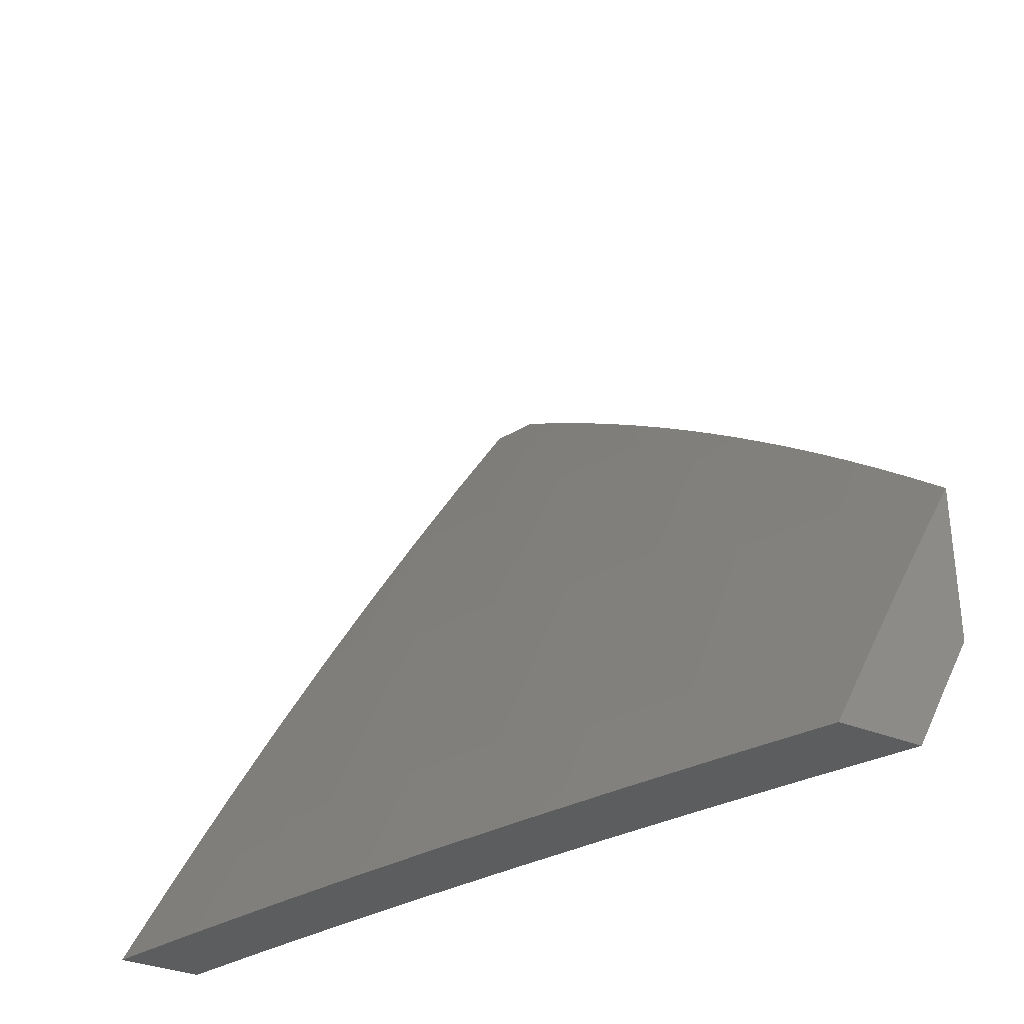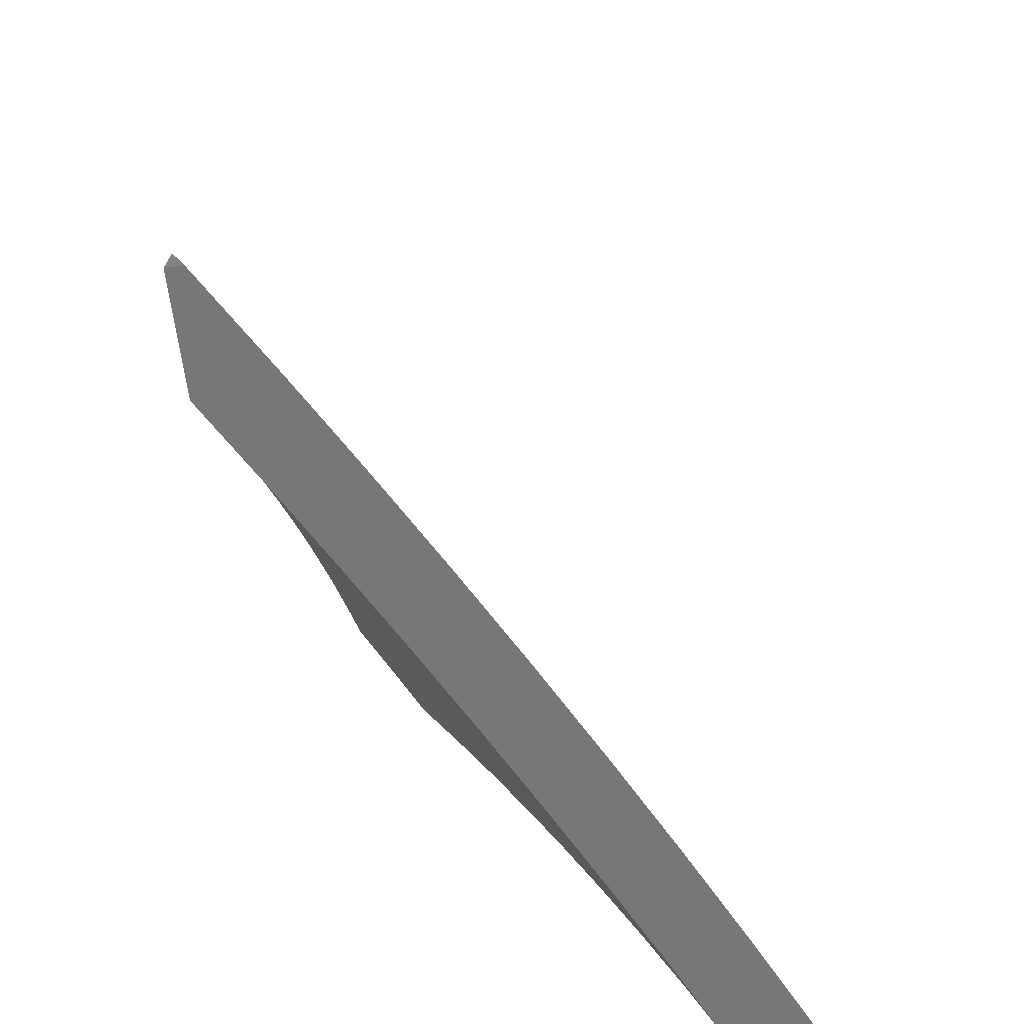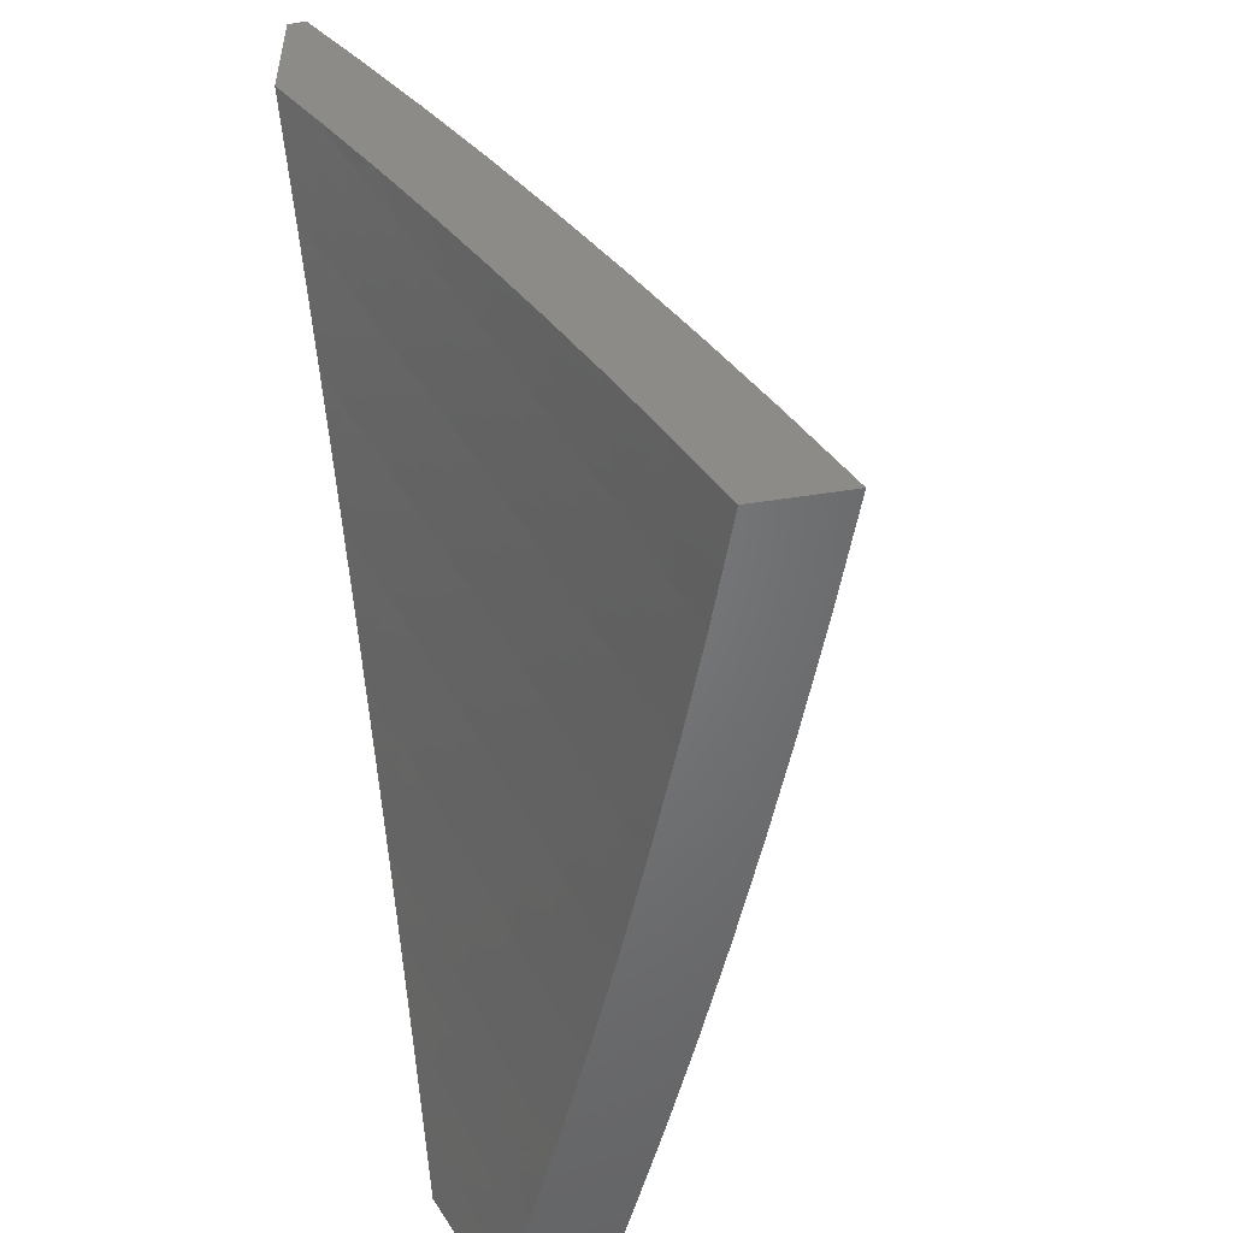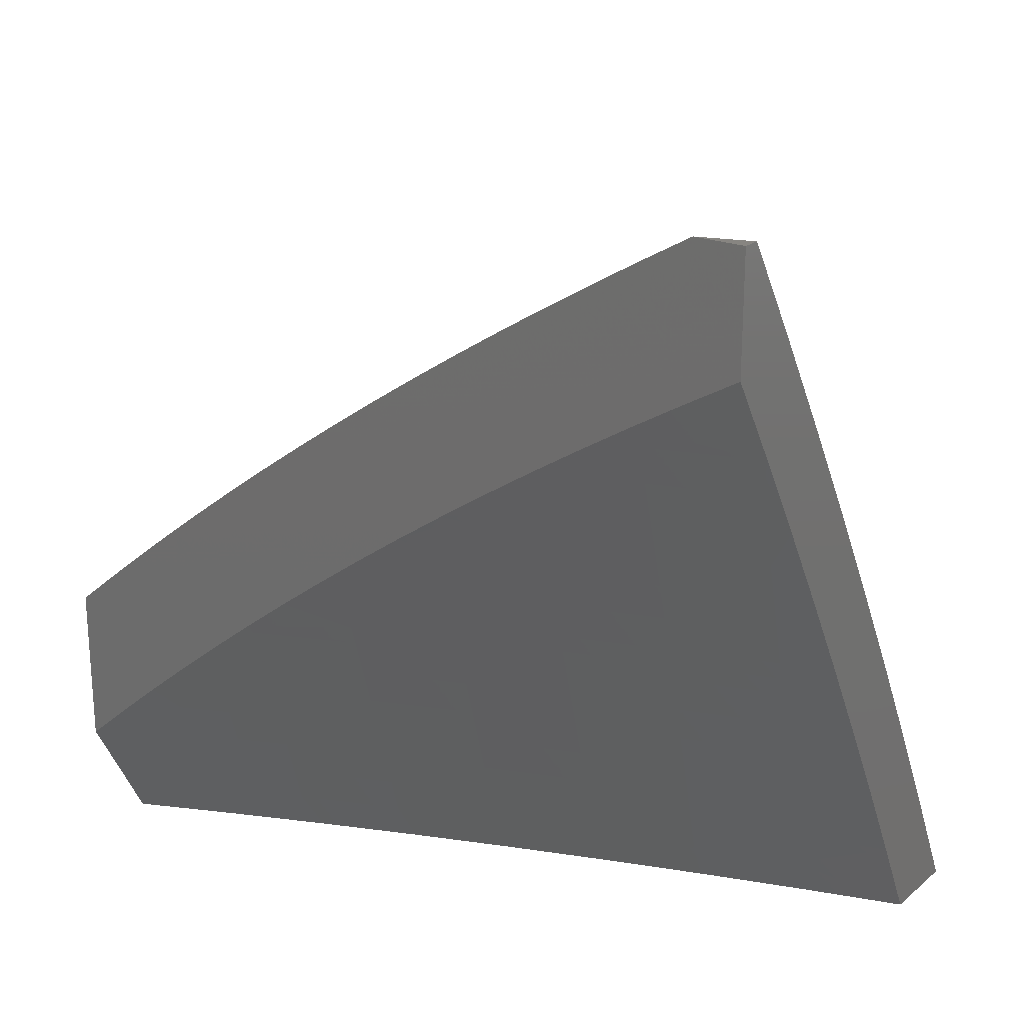
<metadata>
{"format":"stl","ext":"stl","renderer":"f3d","projection":"perspective","resolution":1024,"background":"white","views":[{"elev":-32.4,"azim":149.8,"up":"+Z"},{"elev":-69.3,"azim":8.0,"up":"+Y"},{"elev":-50.9,"azim":9.5,"up":"+Z"},{"elev":22.0,"azim":-53.9,"up":"+Z"}]}
</metadata>
<code>
# stl→obj: 301 verts, 598 faces
v 9.039 4 5.074
v 9.078 4 5
v 9.071 3.955 5.054
v 9.134 3.877 5
v 9.099 3.891 5.054
v 9.128 3.828 5.054
v 9.104 3.818 5.109
v 9.131 3.754 5.109
v 9.107 3.744 5.163
v 9.161 3.617 5.163
v 9.136 3.607 5.217
v 9.187 3.48 5.217
v 9.162 3.47 5.271
v 9.211 3.343 5.271
v 9.186 3.334 5.325
v 9.233 3.207 5.325
v 9.207 3.198 5.378
v 9.252 3.071 5.378
v 9.239 3.066 5.405
v 9.246 3 5.434
v 9.226 3.062 5.432
v 9.199 3.053 5.486
v 9.181 3.189 5.432
v 9.154 3.179 5.486
v 9.134 3.315 5.432
v 9.107 3.305 5.486
v 9.085 3.441 5.432
v 9.058 3.431 5.486
v 9.034 3.567 5.432
v 9.008 3.557 5.486
v 9 3.58 5.482
v 9 3.517 5.527
v 9.032 3.421 5.539
v 9.081 3.296 5.539
v 9.054 3.286 5.592
v 9.1 3.161 5.592
v 9.073 3.151 5.646
v 9.117 3.026 5.646
v 9.089 3.017 5.699
v 9.125 3 5.647
v 9.063 3 5.752
v 9.188 3.754 5
v 9.155 3.764 5.054
v 9.185 3.627 5.109
v 9.212 3.489 5.163
v 9.237 3.352 5.217
v 9.259 3.216 5.271
v 9.278 3.079 5.325
v 9.305 3 5.326
v 9.209 3.636 5.054
v 9.24 3.63 5
v 9.261 3.508 5.054
v 9.29 3.506 5
v 9.311 3.379 5.054
v 9.338 3.38 5
v 9.359 3.251 5.054
v 9.385 3.254 5
v 9.405 3.121 5.054
v 9.43 3.127 5
v 9.473 3 5
v 9.418 3 5.109
v 9.38 3.113 5.109
v 9.334 3.242 5.109
v 9.287 3.37 5.109
v 9.237 3.499 5.109
v 9.355 3.105 5.163
v 9.362 3 5.218
v 9.33 3.097 5.217
v 9.304 3.088 5.271
v 9.284 3.225 5.217
v 9.186 3 5.541
v 9.172 3.044 5.539
v 9.127 3.17 5.539
v 9.145 3.035 5.592
v 9 3 5.857
v 9 3.066 5.819
v 9.061 3.007 5.752
v 9.045 3.141 5.699
v 9 3.263 5.698
v 9.026 3.276 5.646
v 9 3.327 5.657
v 9 3.391 5.614
v 9 3.132 5.779
v 9.017 3.132 5.752
v 9 3.198 5.739
v 9 3.454 5.571
v 9.005 3.411 5.592
v 9 3.641 5.437
v 9.047 3.572 5.405
v 9.098 3.446 5.405
v 9.147 3.32 5.405
v 9.194 3.193 5.405
v 9 3.703 5.391
v 9.06 3.577 5.378
v 9.111 3.451 5.378
v 9.16 3.324 5.378
v 9.007 3.703 5.378
v 9 3.763 5.344
v 9.032 3.713 5.325
v 9.005 3.776 5.325
v 9.03 3.787 5.271
v 9 3.823 5.296
v 9.002 3.85 5.271
v 9 3.883 5.247
v 9.027 3.86 5.217
v 9 3.942 5.198
v 9.051 3.871 5.163
v 9.023 3.934 5.163
v 9.047 3.945 5.109
v 9 4 5.149
v 9.075 3.881 5.109
v 9.079 3.808 5.163
v 9.055 3.797 5.217
v 9.082 3.734 5.217
v 9.057 3.724 5.271
v 9.111 3.597 5.271
v 9.085 3.587 5.325
v 9.137 3.461 5.325
v 9.262 3.361 5.163
v 9.309 3.233 5.163
v 9.535 3.127 5
v 9.519 3.13 5.032
v 9.578 3 5
v 9.504 3.125 5.064
v 9.514 3 5.128
v 9.49 3.121 5.095
v 9.476 3.116 5.127
v 9.428 3.25 5.127
v 9.414 3.245 5.159
v 9.379 3.383 5.127
v 9.365 3.378 5.159
v 9.328 3.516 5.127
v 9.314 3.511 5.159
v 9.26 3.643 5.159
v 9.246 3.638 5.19
v 9.19 3.77 5.19
v 9.176 3.764 5.222
v 9.118 3.895 5.222
v 9.104 3.889 5.254
v 9.048 4 5.264
v 9.09 3.883 5.285
v 9.075 3.877 5.317
v 9.147 3.752 5.285
v 9.132 3.746 5.317
v 9.202 3.621 5.285
v 9.188 3.615 5.317
v 9.255 3.489 5.285
v 9.241 3.483 5.317
v 9.291 3.351 5.317
v 9.276 3.346 5.348
v 9.325 3.214 5.348
v 9.31 3.209 5.38
v 9.372 3.082 5.348
v 9.357 3.077 5.38
v 9.381 3 5.382
v 9.341 3.072 5.411
v 9.326 3.067 5.442
v 9.279 3.198 5.442
v 9.264 3.193 5.474
v 9.231 3.33 5.442
v 9.216 3.324 5.474
v 9.18 3.461 5.442
v 9.165 3.455 5.474
v 9.113 3.585 5.474
v 9.097 3.579 5.505
v 9.043 3.709 5.505
v 9.027 3.703 5.536
v 9 3.72 5.571
v 9.012 3.697 5.567
v 9 3.662 5.613
v 9.067 3.567 5.567
v 9 3.604 5.655
v 9.035 3.555 5.63
v 9.004 3.542 5.692
v 9.088 3.426 5.63
v 9.056 3.414 5.692
v 9.106 3.285 5.692
v 9.073 3.273 5.754
v 9.121 3.144 5.754
v 9.088 3.132 5.816
v 9.167 3.014 5.754
v 9.134 3.003 5.816
v 9.171 3 5.755
v 9.097 3 5.878
v 9.055 3.121 5.877
v 9.041 3.261 5.816
v 9.008 3.249 5.877
v 9 3.307 5.853
v 9 3.247 5.891
v 9.491 3.254 5
v 9.471 3.264 5.032
v 9.457 3.259 5.064
v 9.422 3.398 5.032
v 9.408 3.393 5.064
v 9.37 3.532 5.032
v 9.356 3.527 5.064
v 9.302 3.66 5.064
v 9.288 3.654 5.095
v 9.233 3.787 5.095
v 9.219 3.781 5.127
v 9.161 3.913 5.127
v 9.147 3.907 5.159
v 9.095 4 5.176
v 9.133 3.901 5.19
v 9.445 3.38 5
v 9.397 3.505 5
v 9.347 3.63 5
v 9.316 3.665 5.032
v 9.247 3.793 5.064
v 9.175 3.919 5.095
v 9.142 4 5.088
v 9.296 3.754 5
v 9.26 3.799 5.032
v 9.189 3.925 5.064
v 9.242 3.877 5
v 9.202 3.931 5.032
v 9.188 4 5
v 9 4 5.351
v 9.06 3.87 5.348
v 9.118 3.74 5.348
v 9.173 3.609 5.348
v 9.226 3.478 5.348
v 9.261 3.341 5.38
v 9.295 3.203 5.411
v 9 3.945 5.396
v 9.046 3.864 5.38
v 9.103 3.734 5.38
v 9.158 3.603 5.38
v 9.211 3.472 5.38
v 9.246 3.335 5.411
v 9 3.889 5.441
v 9.031 3.858 5.411
v 9.088 3.728 5.411
v 9.143 3.597 5.411
v 9.196 3.466 5.411
v 9 3.833 5.485
v 9.001 3.845 5.474
v 9.016 3.852 5.442
v 9.058 3.715 5.474
v 9 3.777 5.528
v 9 3.546 5.696
v 9 3.487 5.736
v 9.024 3.401 5.754
v 9 3.368 5.815
v 9 3.427 5.776
v 9 3.186 5.928
v 9.021 3.109 5.939
v 9 3.124 5.964
v 9 3.062 6
v 9.022 3 6
v 9.199 3.025 5.692
v 9.242 3 5.632
v 9.231 3.036 5.63
v 9.263 3.046 5.567
v 9.186 3.166 5.63
v 9.217 3.177 5.567
v 9.169 3.307 5.567
v 9.185 3.313 5.536
v 9.134 3.443 5.536
v 9.15 3.449 5.505
v 9.082 3.573 5.536
v 9.313 3 5.507
v 9.279 3.051 5.536
v 9.233 3.182 5.536
v 9.2 3.319 5.505
v 9.31 3.062 5.474
v 9.295 3.056 5.505
v 9.249 3.188 5.505
v 9.387 3.087 5.317
v 9.449 3 5.255
v 9.402 3.092 5.285
v 9.417 3.097 5.254
v 9.355 3.224 5.285
v 9.37 3.229 5.254
v 9.321 3.362 5.254
v 9.336 3.367 5.222
v 9.285 3.5 5.222
v 9.299 3.505 5.19
v 9.231 3.632 5.222
v 9.446 3.106 5.19
v 9.432 3.101 5.222
v 9.443 3.255 5.095
v 9.461 3.111 5.159
v 9.399 3.24 5.19
v 9.385 3.234 5.222
v 9.35 3.373 5.19
v 9.34 3.219 5.317
v 9.306 3.357 5.285
v 9.27 3.494 5.254
v 9.217 3.626 5.254
v 9.162 3.758 5.254
v 9.153 3.155 5.692
v 9.137 3.296 5.63
v 9.119 3.437 5.567
v 9.393 3.388 5.095
v 9.342 3.521 5.095
v 9.274 3.649 5.127
v 9.128 3.591 5.442
v 9.073 3.722 5.442
v 9.204 3.776 5.159
v 9 3 6
f 1 2 3
f 3 2 4
f 3 4 5
f 5 4 6
f 5 6 7
f 7 6 8
f 7 8 9
f 9 8 10
f 9 10 11
f 11 10 12
f 11 12 13
f 13 12 14
f 13 14 15
f 15 14 16
f 15 16 17
f 17 16 18
f 17 18 19
f 19 18 20
f 19 20 21
f 21 20 22
f 21 22 23
f 23 22 24
f 23 24 25
f 25 24 26
f 25 26 27
f 27 26 28
f 27 28 29
f 29 28 30
f 29 30 31
f 31 30 32
f 32 30 28
f 32 28 33
f 33 28 34
f 33 34 35
f 35 34 36
f 35 36 37
f 37 36 38
f 37 38 39
f 39 38 40
f 39 40 41
f 4 42 6
f 6 42 43
f 6 43 8
f 8 43 44
f 8 44 10
f 10 44 45
f 10 45 12
f 12 45 46
f 12 46 14
f 14 46 47
f 14 47 16
f 16 47 48
f 16 48 18
f 18 48 49
f 18 49 20
f 43 42 50
f 50 42 51
f 50 51 52
f 52 51 53
f 52 53 54
f 54 53 55
f 54 55 56
f 56 55 57
f 56 57 58
f 58 57 59
f 58 59 60
f 60 61 58
f 58 61 62
f 58 62 56
f 56 62 63
f 56 63 54
f 54 63 64
f 54 64 52
f 52 64 65
f 52 65 50
f 50 65 44
f 50 44 43
f 62 61 66
f 66 61 67
f 66 67 68
f 68 67 69
f 68 69 70
f 70 69 47
f 70 47 46
f 67 49 69
f 69 49 48
f 69 48 47
f 20 71 22
f 22 71 72
f 22 72 24
f 24 72 73
f 24 73 26
f 26 73 34
f 26 34 28
f 72 71 74
f 74 71 40
f 74 40 38
f 75 76 41
f 41 76 77
f 41 77 39
f 39 77 78
f 39 78 37
f 37 78 79
f 37 79 80
f 80 79 81
f 80 81 82
f 76 83 77
f 77 83 84
f 77 84 78
f 78 84 85
f 78 85 79
f 83 85 84
f 86 87 82
f 82 87 35
f 82 35 80
f 80 35 37
f 87 86 33
f 33 86 32
f 31 88 29
f 29 88 89
f 29 89 27
f 27 89 90
f 27 90 25
f 25 90 91
f 25 91 23
f 23 91 92
f 23 92 21
f 21 92 19
f 88 93 89
f 89 93 94
f 89 94 90
f 90 94 95
f 90 95 91
f 91 95 96
f 91 96 92
f 92 96 17
f 92 17 19
f 94 93 97
f 97 93 98
f 97 98 99
f 99 98 100
f 99 100 101
f 101 100 102
f 101 102 103
f 103 102 104
f 103 104 105
f 105 104 106
f 105 106 107
f 107 106 108
f 107 108 109
f 109 108 110
f 109 110 1
f 98 102 100
f 106 110 108
f 109 1 3
f 109 3 111
f 111 3 5
f 111 5 7
f 7 112 111
f 111 112 107
f 111 107 109
f 105 107 113
f 113 107 112
f 113 112 114
f 114 112 9
f 114 9 11
f 112 7 9
f 103 105 101
f 101 105 113
f 101 113 115
f 115 113 114
f 115 114 116
f 116 114 11
f 116 11 13
f 99 101 115
f 45 44 65
f 99 115 117
f 117 115 116
f 117 116 118
f 118 116 13
f 118 13 15
f 97 99 94
f 94 99 117
f 94 117 95
f 95 117 118
f 95 118 96
f 96 118 15
f 96 15 17
f 45 65 119
f 119 65 64
f 119 64 120
f 120 64 63
f 120 63 66
f 66 63 62
f 35 87 33
f 70 46 119
f 119 46 45
f 70 119 120
f 36 34 73
f 68 70 120
f 68 120 66
f 72 74 73
f 73 74 36
f 74 38 36
f 121 122 123
f 123 122 124
f 123 124 125
f 125 124 126
f 125 126 127
f 127 126 128
f 127 128 129
f 129 128 130
f 129 130 131
f 131 130 132
f 131 132 133
f 133 132 134
f 133 134 135
f 135 134 136
f 135 136 137
f 137 136 138
f 137 138 139
f 139 138 140
f 139 140 141
f 141 140 142
f 141 142 143
f 143 142 144
f 143 144 145
f 145 144 146
f 145 146 147
f 147 146 148
f 147 148 149
f 149 148 150
f 149 150 151
f 151 150 152
f 151 152 153
f 153 152 154
f 153 154 155
f 155 154 156
f 155 156 157
f 157 156 158
f 157 158 159
f 159 158 160
f 159 160 161
f 161 160 162
f 161 162 163
f 163 162 164
f 163 164 165
f 165 164 166
f 165 166 167
f 167 166 168
f 167 168 169
f 169 168 170
f 169 170 171
f 171 170 172
f 171 172 173
f 173 172 174
f 173 174 175
f 175 174 176
f 175 176 177
f 177 176 178
f 177 178 179
f 179 178 180
f 179 180 181
f 181 180 182
f 181 182 183
f 183 182 184
f 184 182 180
f 184 180 185
f 185 180 186
f 185 186 187
f 187 186 188
f 187 188 189
f 121 190 122
f 122 190 191
f 122 191 192
f 192 191 193
f 192 193 194
f 194 193 195
f 194 195 196
f 196 195 197
f 196 197 198
f 198 197 199
f 198 199 200
f 200 199 201
f 200 201 202
f 202 201 203
f 202 203 204
f 204 203 138
f 204 138 136
f 190 205 191
f 191 205 193
f 205 206 193
f 193 206 195
f 206 207 195
f 195 207 208
f 195 208 197
f 197 208 209
f 197 209 199
f 199 209 210
f 199 210 201
f 201 210 211
f 201 211 203
f 207 212 208
f 208 212 213
f 208 213 209
f 209 213 214
f 209 214 210
f 210 214 211
f 212 215 213
f 213 215 216
f 213 216 214
f 214 216 211
f 215 217 216
f 216 217 211
f 203 140 138
f 140 218 142
f 142 218 219
f 142 219 144
f 144 219 220
f 144 220 146
f 146 220 221
f 146 221 148
f 148 221 222
f 148 222 150
f 150 222 223
f 150 223 152
f 152 223 224
f 152 224 154
f 154 224 156
f 218 225 219
f 219 225 226
f 219 226 220
f 220 226 227
f 220 227 221
f 221 227 228
f 221 228 222
f 222 228 229
f 222 229 223
f 223 229 230
f 223 230 224
f 224 230 158
f 224 158 156
f 225 231 226
f 226 231 232
f 226 232 227
f 227 232 233
f 227 233 228
f 228 233 234
f 228 234 229
f 229 234 235
f 229 235 230
f 230 235 160
f 230 160 158
f 236 237 231
f 231 237 238
f 231 238 232
f 232 238 233
f 237 236 239
f 239 236 240
f 239 240 166
f 166 240 168
f 172 241 174
f 174 241 242
f 174 242 176
f 176 242 243
f 176 243 178
f 178 243 244
f 178 244 186
f 186 244 188
f 242 245 243
f 243 245 244
f 189 246 187
f 187 246 185
f 185 246 247
f 247 246 248
f 247 248 249
f 249 250 247
f 247 250 184
f 247 184 185
f 181 183 251
f 251 183 252
f 251 252 253
f 253 252 254
f 253 254 255
f 255 254 256
f 255 256 257
f 257 256 258
f 257 258 259
f 259 258 260
f 259 260 261
f 261 260 165
f 261 165 167
f 252 262 254
f 254 262 263
f 254 263 256
f 256 263 264
f 256 264 258
f 258 264 265
f 258 265 260
f 260 265 163
f 260 163 165
f 155 157 262
f 262 157 266
f 262 266 267
f 267 266 268
f 267 268 264
f 264 268 265
f 153 155 269
f 269 155 270
f 269 270 271
f 271 270 272
f 271 272 273
f 273 272 274
f 273 274 275
f 275 274 276
f 275 276 277
f 277 276 278
f 277 278 279
f 279 278 135
f 279 135 137
f 125 280 270
f 270 280 281
f 270 281 272
f 272 281 274
f 122 192 124
f 124 192 282
f 124 282 126
f 126 282 128
f 280 125 283
f 283 125 127
f 283 127 129
f 280 283 284
f 284 283 129
f 284 129 131
f 281 280 285
f 285 280 284
f 285 284 286
f 286 284 131
f 286 131 133
f 151 153 269
f 269 271 287
f 287 271 273
f 287 273 288
f 288 273 275
f 288 275 289
f 289 275 277
f 289 277 290
f 290 277 279
f 290 279 291
f 291 279 137
f 291 137 139
f 263 262 267
f 268 266 159
f 159 266 157
f 264 263 267
f 179 181 251
f 251 253 292
f 292 253 255
f 292 255 293
f 293 255 257
f 293 257 294
f 294 257 259
f 294 259 171
f 171 259 261
f 171 261 169
f 169 261 167
f 192 194 282
f 282 194 295
f 282 295 128
f 128 295 130
f 276 274 285
f 285 274 281
f 276 285 286
f 149 151 287
f 287 151 269
f 149 287 288
f 265 268 161
f 161 268 159
f 177 179 292
f 292 179 251
f 177 292 293
f 186 180 178
f 194 196 295
f 295 196 296
f 295 296 130
f 130 296 132
f 278 276 286
f 278 286 133
f 147 149 288
f 147 288 289
f 162 160 235
f 163 265 161
f 175 177 293
f 175 293 294
f 196 198 296
f 296 198 297
f 296 297 132
f 132 297 134
f 135 278 133
f 145 147 289
f 145 289 290
f 162 235 298
f 298 235 234
f 298 234 299
f 299 234 233
f 299 233 238
f 173 175 294
f 173 294 171
f 198 200 297
f 297 200 300
f 297 300 134
f 134 300 136
f 143 145 290
f 143 290 291
f 162 298 164
f 164 298 239
f 164 239 166
f 239 298 299
f 204 136 300
f 204 300 202
f 202 300 200
f 141 143 291
f 141 291 139
f 237 239 299
f 237 299 238
f 41 184 75
f 75 184 250
f 75 250 301
f 184 41 183
f 183 41 40
f 183 40 252
f 252 40 71
f 252 71 20
f 252 20 262
f 262 20 49
f 262 49 155
f 155 49 67
f 155 67 270
f 270 67 61
f 270 61 125
f 125 61 60
f 125 60 123
f 123 60 121
f 121 60 59
f 121 59 190
f 190 59 57
f 190 57 205
f 205 57 55
f 205 55 206
f 206 55 53
f 206 53 207
f 207 53 51
f 207 51 212
f 212 51 42
f 212 42 215
f 215 42 4
f 215 4 217
f 217 4 2
f 250 249 301
f 110 106 218
f 218 106 104
f 218 104 225
f 225 104 102
f 225 102 231
f 231 102 98
f 231 98 236
f 236 98 93
f 236 93 240
f 240 93 88
f 240 88 168
f 168 88 31
f 168 31 170
f 170 31 32
f 170 32 172
f 172 32 86
f 172 86 241
f 241 86 82
f 241 82 242
f 242 82 81
f 242 81 245
f 245 81 79
f 245 79 244
f 244 79 188
f 188 79 85
f 188 85 189
f 189 85 83
f 189 83 246
f 246 83 76
f 246 76 248
f 248 76 75
f 248 75 249
f 249 75 301
f 1 203 2
f 2 203 211
f 2 211 217
f 1 110 203
f 203 110 140
f 140 110 218

</code>
